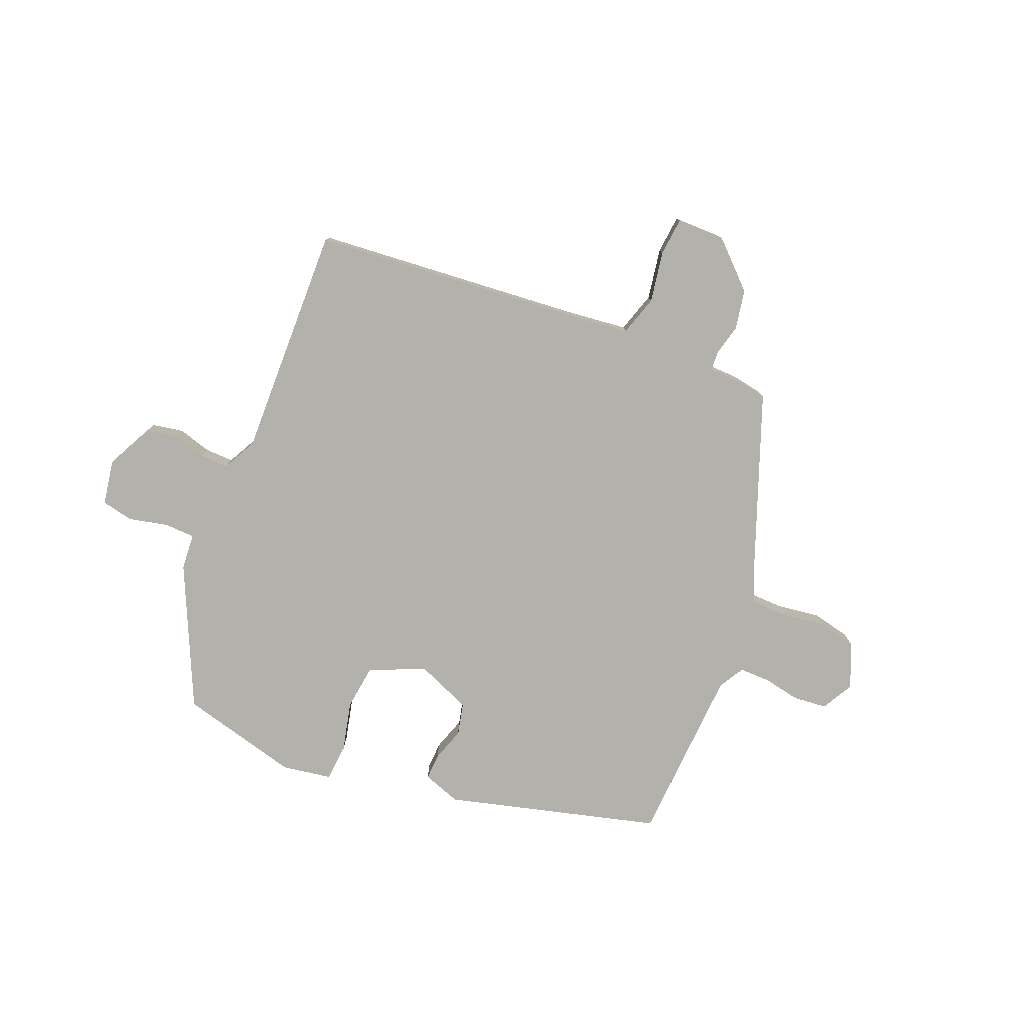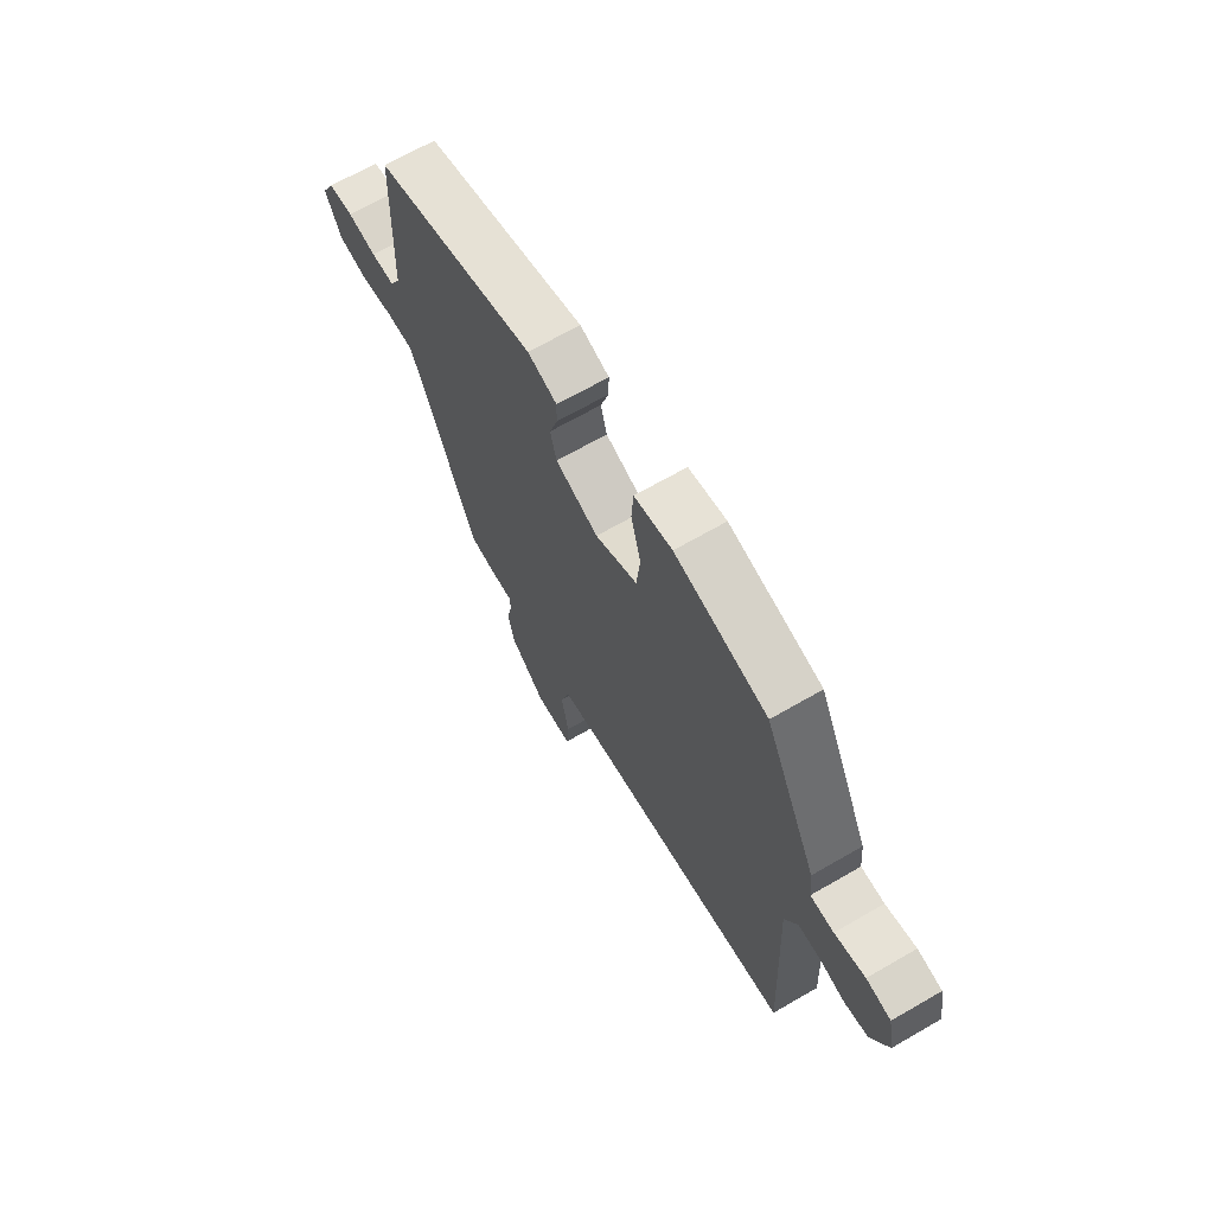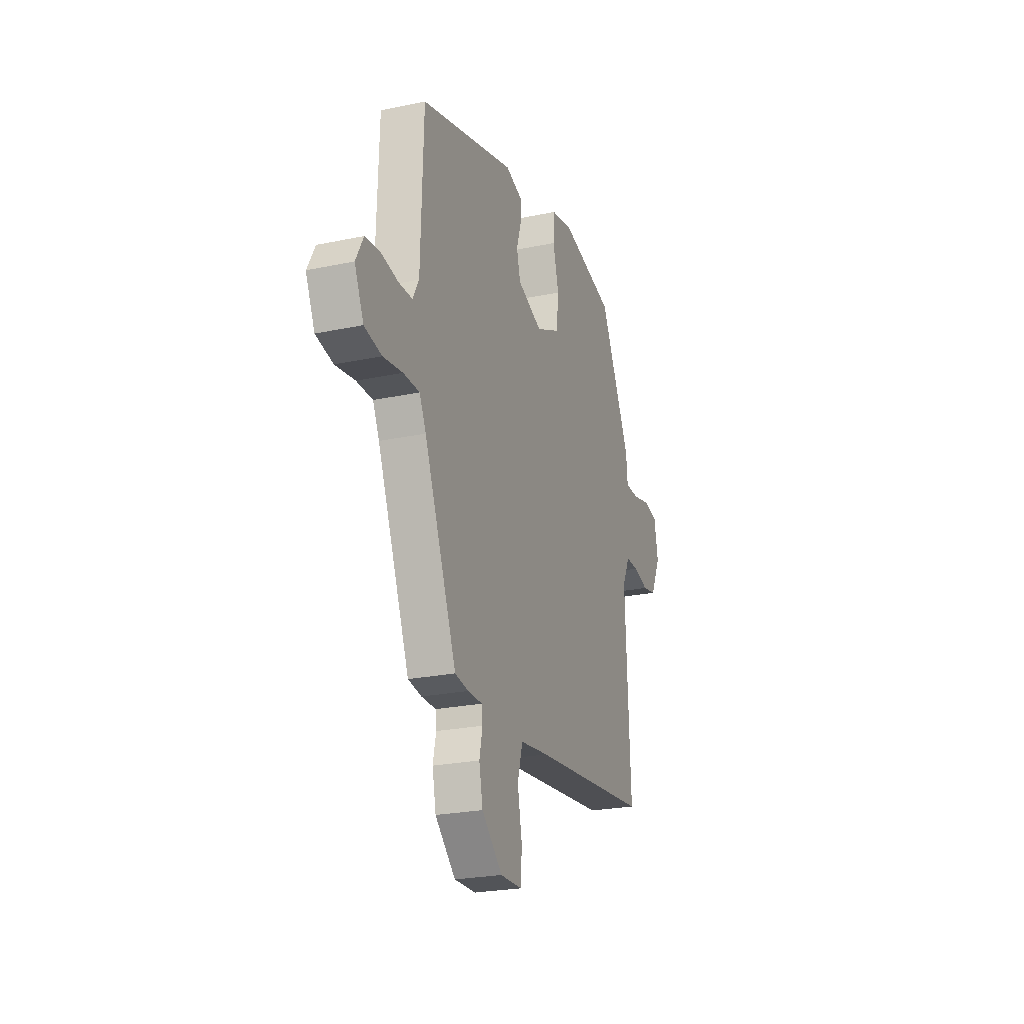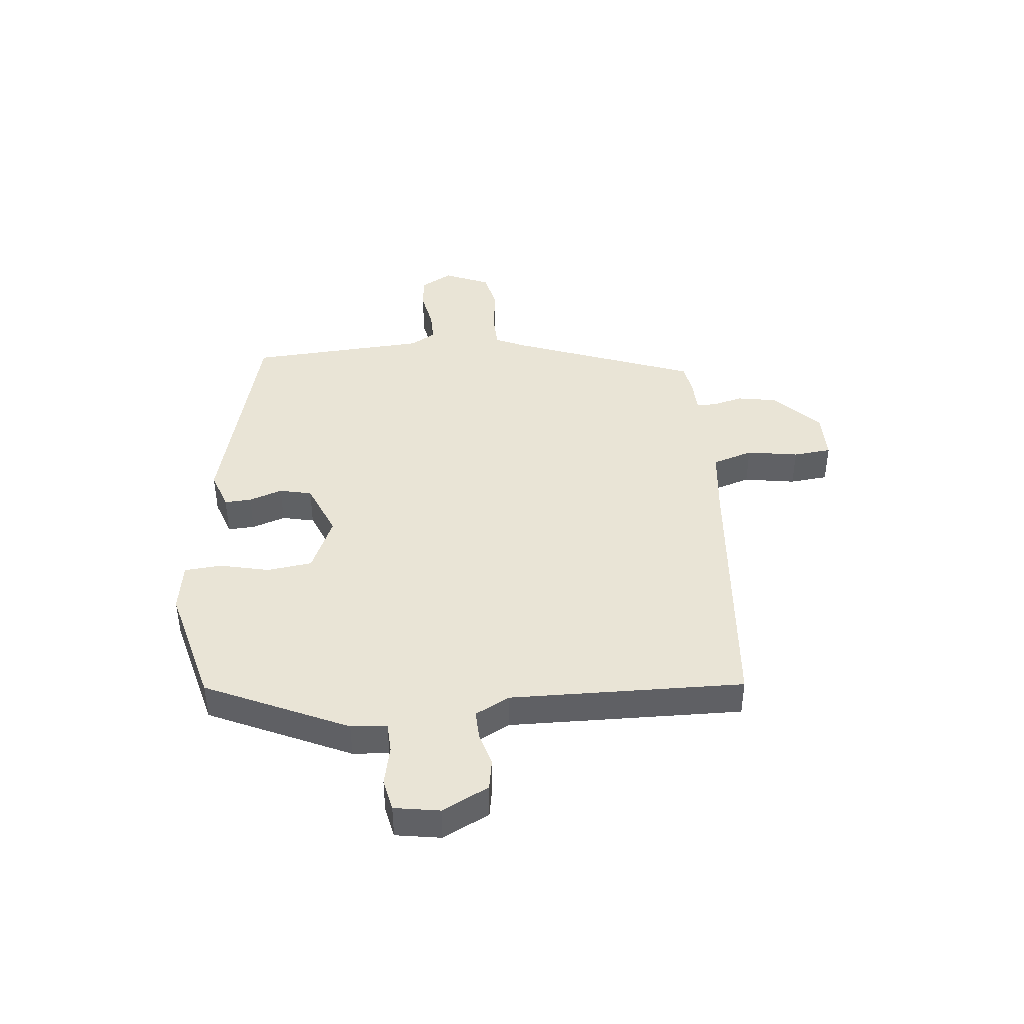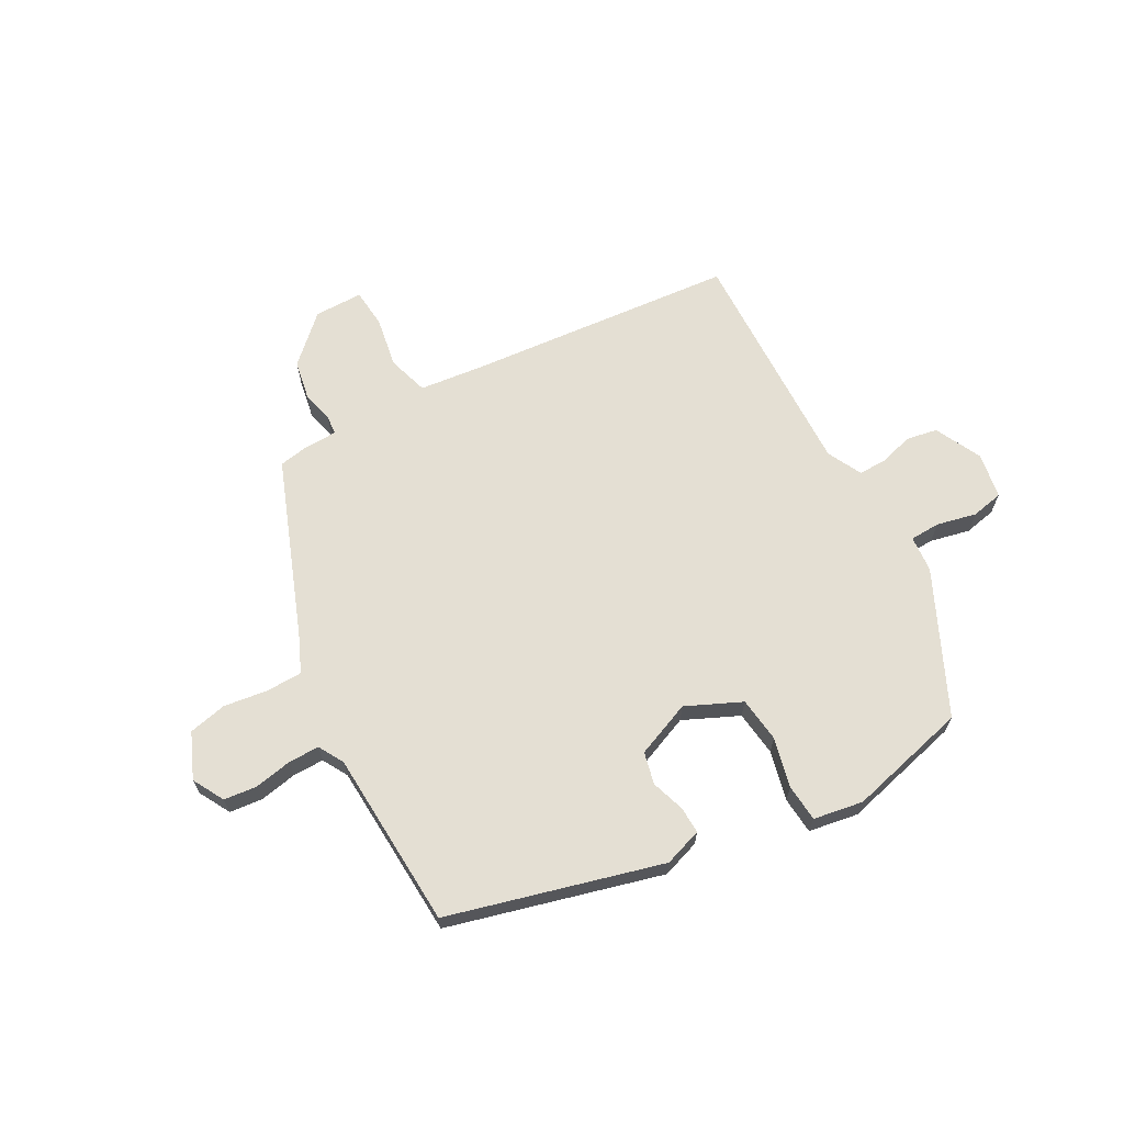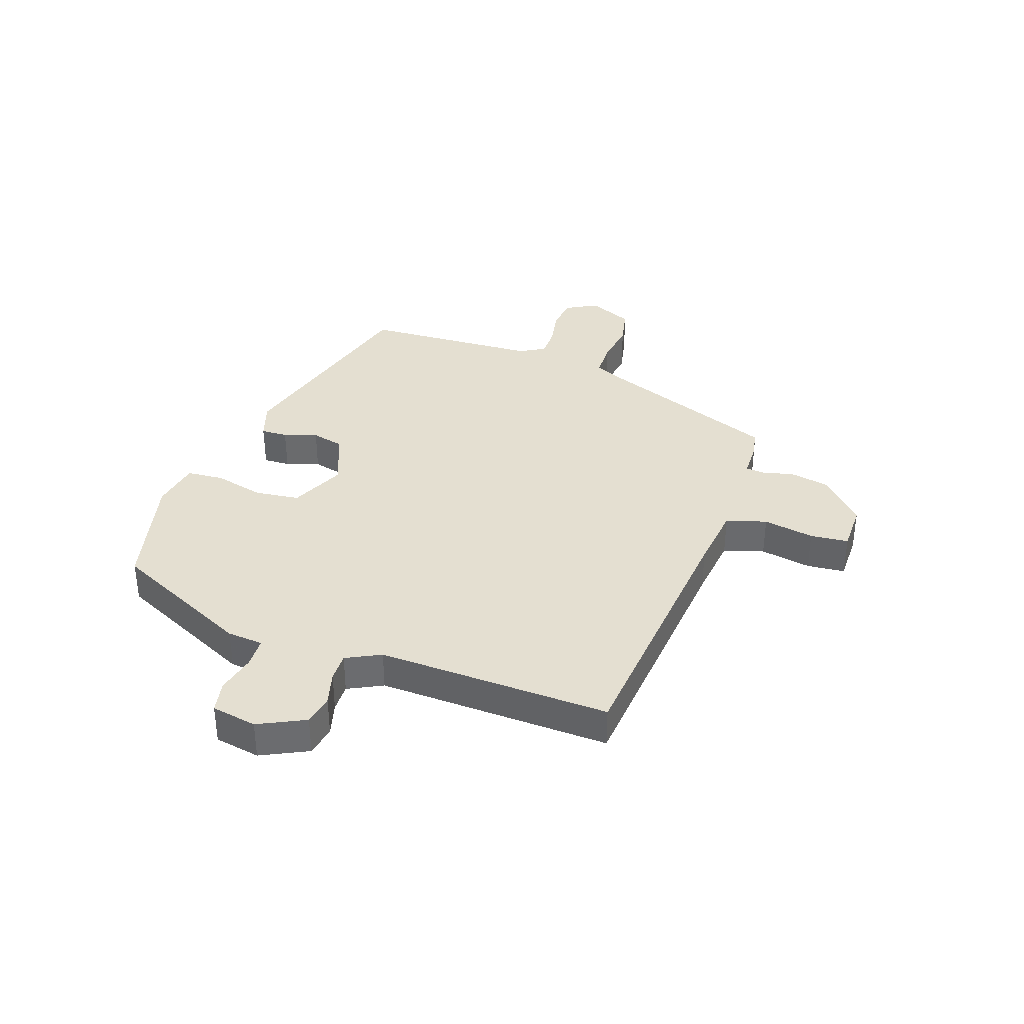
<metadata>
{"format":"obj","ext":"obj","renderer":"f3d","projection":"perspective","resolution":1024,"background":"white","views":[{"elev":-79.1,"azim":156.5,"up":"+Y"},{"elev":67.4,"azim":59.9,"up":"+Z"},{"elev":-24.2,"azim":-70.7,"up":"+Z"},{"elev":42.6,"azim":82.9,"up":"+Y"},{"elev":66.6,"azim":-30.0,"up":"+Y"},{"elev":36.7,"azim":108.2,"up":"+Y"}]}
</metadata>
<code>
v 0.501 0.07 -0.416
v 0.041 0.07 -0.467
v -0.07 0.07 -0.482
v -0.09 0.07 -0.552
v -0.073 0.07 -0.64
v -0.078 0.07 -0.706
v -0.161 0.07 -0.708
v -0.24 0.07 -0.636
v -0.254 0.07 -0.568
v -0.242 0.07 -0.513
v -0.245 0.07 -0.481
v -0.301 0.07 -0.481
v -0.353 0.07 -0.473
v -0.478 0.07 -0.163
v -0.503 0.07 -0.111
v -0.565 0.07 -0.111
v -0.64 0.07 -0.123
v -0.706 0.07 -0.11
v -0.741 0.07 -0.033
v -0.712 0.07 0.022
v -0.655 0.07 0.029
v -0.59 0.07 0.018
v -0.537 0.07 0.019
v -0.513 0.07 0.063
v -0.503 0.07 0.369
v -0.138 0.07 0.475
v -0.072 0.07 0.454
v -0.073 0.07 0.408
v -0.091 0.07 0.35
v -0.077 0.07 0.295
v 0.019 0.07 0.258
v 0.113 0.07 0.303
v 0.121 0.07 0.381
v 0.099 0.07 0.466
v 0.103 0.07 0.53
v 0.188 0.07 0.546
v 0.395 0.07 0.498
v 0.513 0.07 0.257
v 0.519 0.07 0.195
v 0.571 0.07 0.194
v 0.639 0.07 0.211
v 0.694 0.07 0.201
v 0.709 0.07 0.123
v 0.671 0.07 0.042
v 0.618 0.07 0.031
v 0.56 0.07 0.046
v 0.511 0.07 0.046
v 0.482 0.07 -0.014
v 0.501 0 -0.416
v 0.041 0 -0.467
v -0.07 0 -0.482
v -0.09 0 -0.552
v -0.073 0 -0.64
v -0.078 0 -0.706
v -0.161 0 -0.708
v -0.24 0 -0.636
v -0.254 0 -0.568
v -0.242 0 -0.513
v -0.245 0 -0.481
v -0.301 0 -0.481
v -0.353 0 -0.473
v -0.478 0 -0.163
v -0.503 0 -0.111
v -0.565 0 -0.111
v -0.64 0 -0.123
v -0.706 0 -0.11
v -0.741 0 -0.033
v -0.712 0 0.022
v -0.655 0 0.029
v -0.59 0 0.018
v -0.537 0 0.019
v -0.513 0 0.063
v -0.503 0 0.369
v -0.138 0 0.475
v -0.072 0 0.454
v -0.073 0 0.408
v -0.091 0 0.35
v -0.077 0 0.295
v 0.019 0 0.258
v 0.113 0 0.303
v 0.121 0 0.381
v 0.099 0 0.466
v 0.103 0 0.53
v 0.188 0 0.546
v 0.395 0 0.498
v 0.513 0 0.257
v 0.519 0 0.195
v 0.571 0 0.194
v 0.639 0 0.211
v 0.694 0 0.201
v 0.709 0 0.123
v 0.671 0 0.042
v 0.618 0 0.031
v 0.56 0 0.046
v 0.511 0 0.046
v 0.482 0 -0.014
f 44 45 46
f 43 44 46
f 42 43 46
f 41 42 46
f 40 41 46
f 39 40 46 47
f 39 47 48
f 38 39 48
f 37 38 48
f 36 37 48
f 35 36 48
f 34 35 48
f 33 34 48
f 27 28 29
f 26 27 29
f 25 26 29
f 24 25 29
f 23 24 29 30
f 20 21 22
f 19 20 22
f 18 19 22
f 17 18 22
f 16 17 22
f 15 16 22 23
f 23 30 31
f 15 23 31
f 14 15 31
f 14 31 32
f 13 14 32
f 12 13 32
f 11 12 32
f 8 9 10
f 7 8 10
f 6 7 10
f 5 6 10
f 4 5 10
f 48 1 2
f 33 48 2
f 32 33 2
f 10 11 32
f 4 10 32
f 3 4 32
f 2 3 32
f 94 93 92
f 94 92 91
f 94 91 90
f 94 90 89
f 94 89 88
f 95 94 88 87
f 96 95 87
f 96 87 86
f 96 86 85
f 96 85 84
f 96 84 83
f 96 83 82
f 96 82 81
f 77 76 75
f 77 75 74
f 77 74 73
f 77 73 72
f 78 77 72 71
f 70 69 68
f 70 68 67
f 70 67 66
f 70 66 65
f 70 65 64
f 71 70 64 63
f 79 78 71
f 79 71 63
f 79 63 62
f 80 79 62
f 80 62 61
f 80 61 60
f 80 60 59
f 58 57 56
f 58 56 55
f 58 55 54
f 58 54 53
f 58 53 52
f 50 49 96
f 50 96 81
f 50 81 80
f 80 59 58
f 80 58 52
f 80 52 51
f 80 51 50
f 1 49 50 2
f 2 50 51 3
f 3 51 52 4
f 4 52 53 5
f 5 53 54 6
f 6 54 55 7
f 7 55 56 8
f 8 56 57 9
f 9 57 58 10
f 10 58 59 11
f 11 59 60 12
f 12 60 61 13
f 13 61 62 14
f 14 62 63 15
f 15 63 64 16
f 16 64 65 17
f 17 65 66 18
f 18 66 67 19
f 19 67 68 20
f 20 68 69 21
f 21 69 70 22
f 22 70 71 23
f 23 71 72 24
f 24 72 73 25
f 25 73 74 26
f 26 74 75 27
f 27 75 76 28
f 28 76 77 29
f 29 77 78 30
f 30 78 79 31
f 31 79 80 32
f 32 80 81 33
f 33 81 82 34
f 34 82 83 35
f 35 83 84 36
f 36 84 85 37
f 37 85 86 38
f 38 86 87 39
f 39 87 88 40
f 40 88 89 41
f 41 89 90 42
f 42 90 91 43
f 43 91 92 44
f 44 92 93 45
f 45 93 94 46
f 46 94 95 47
f 47 95 96 48
f 48 96 49 1

</code>
